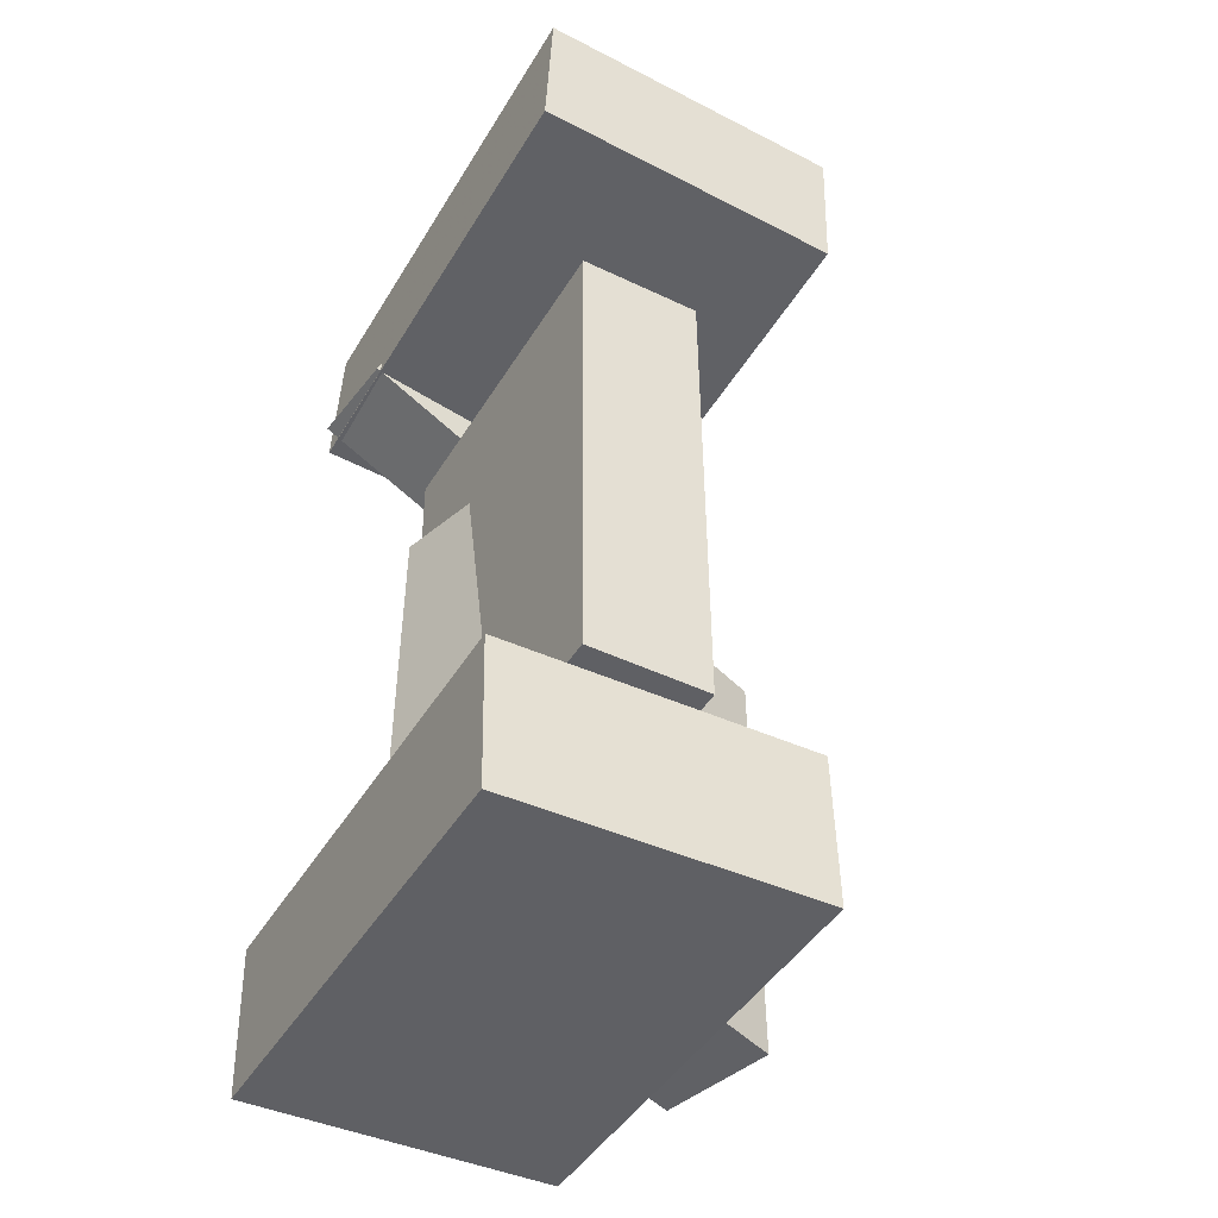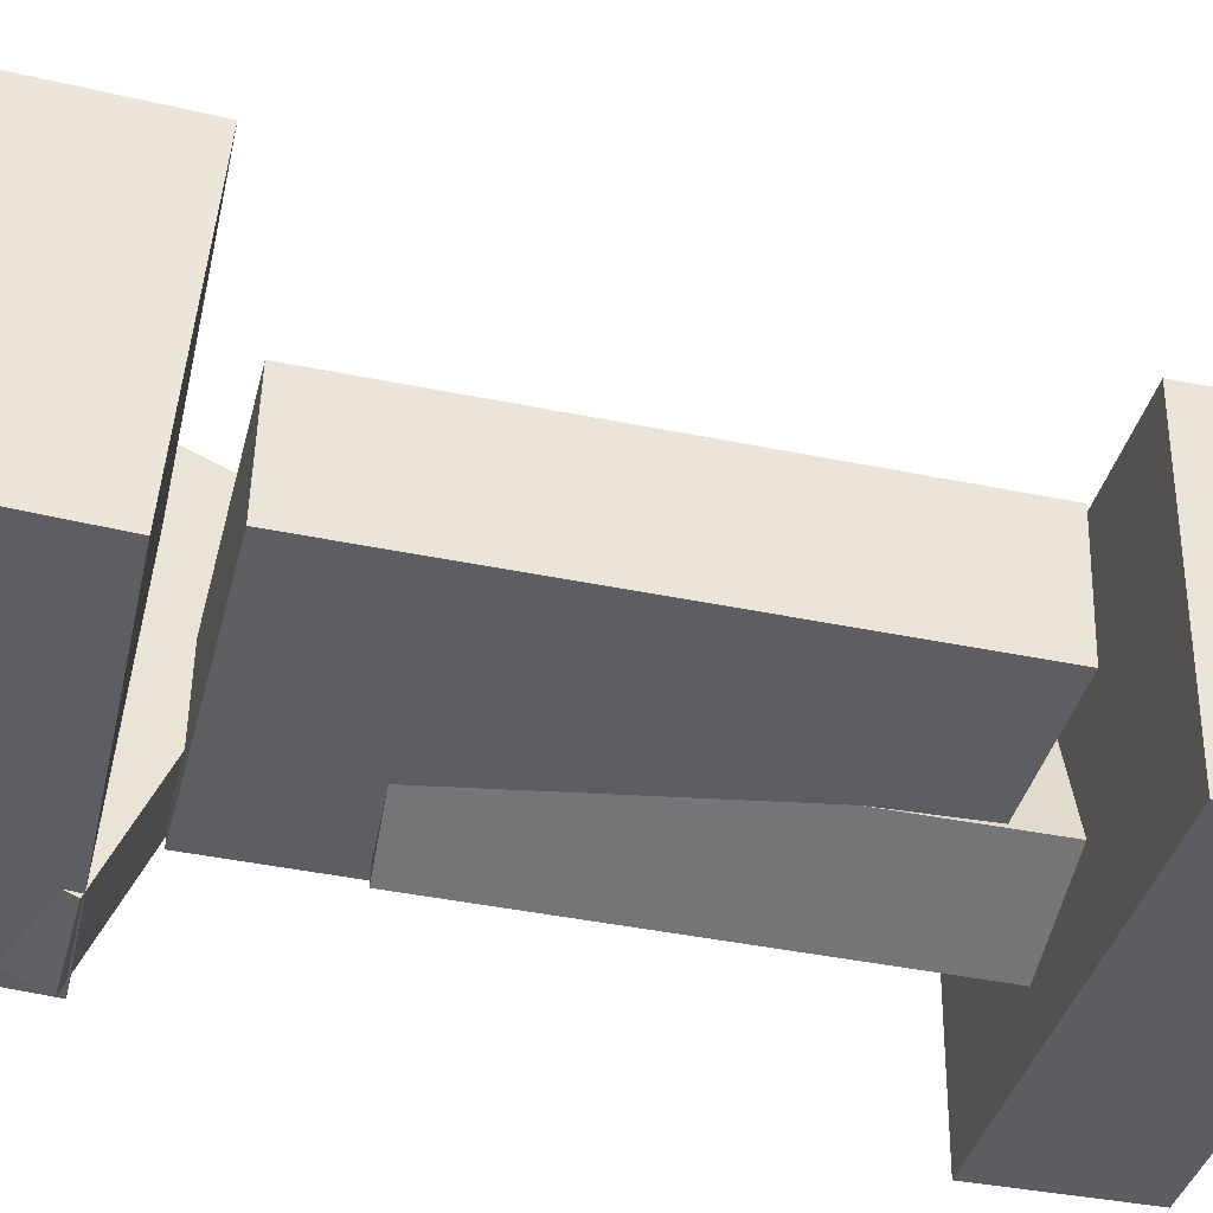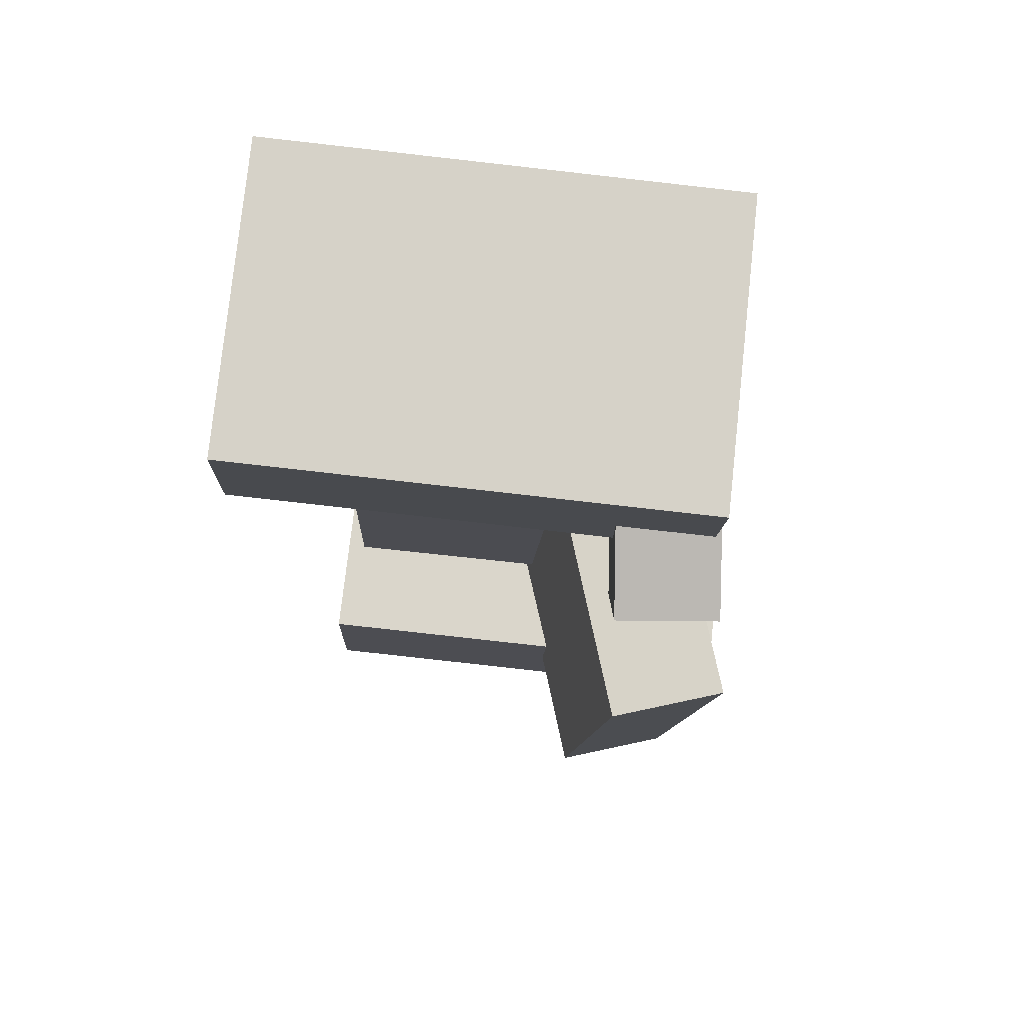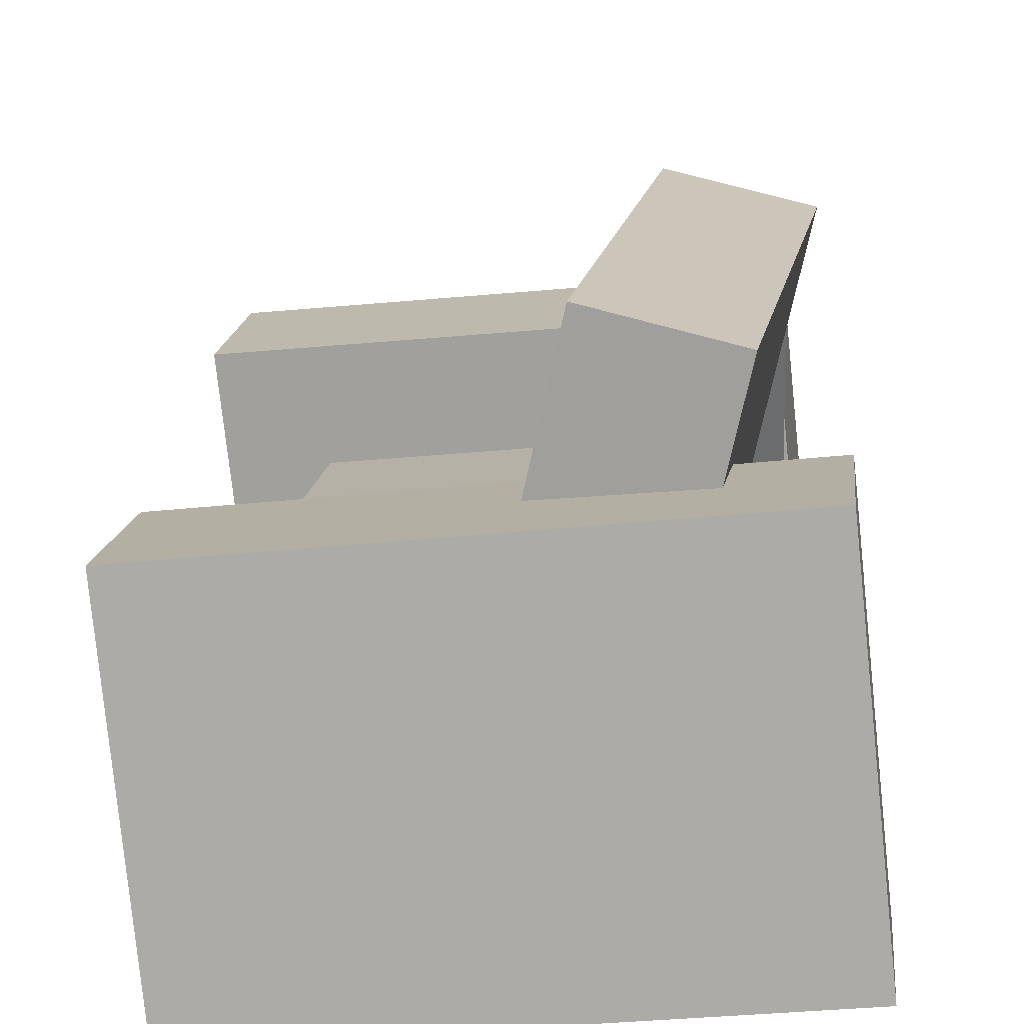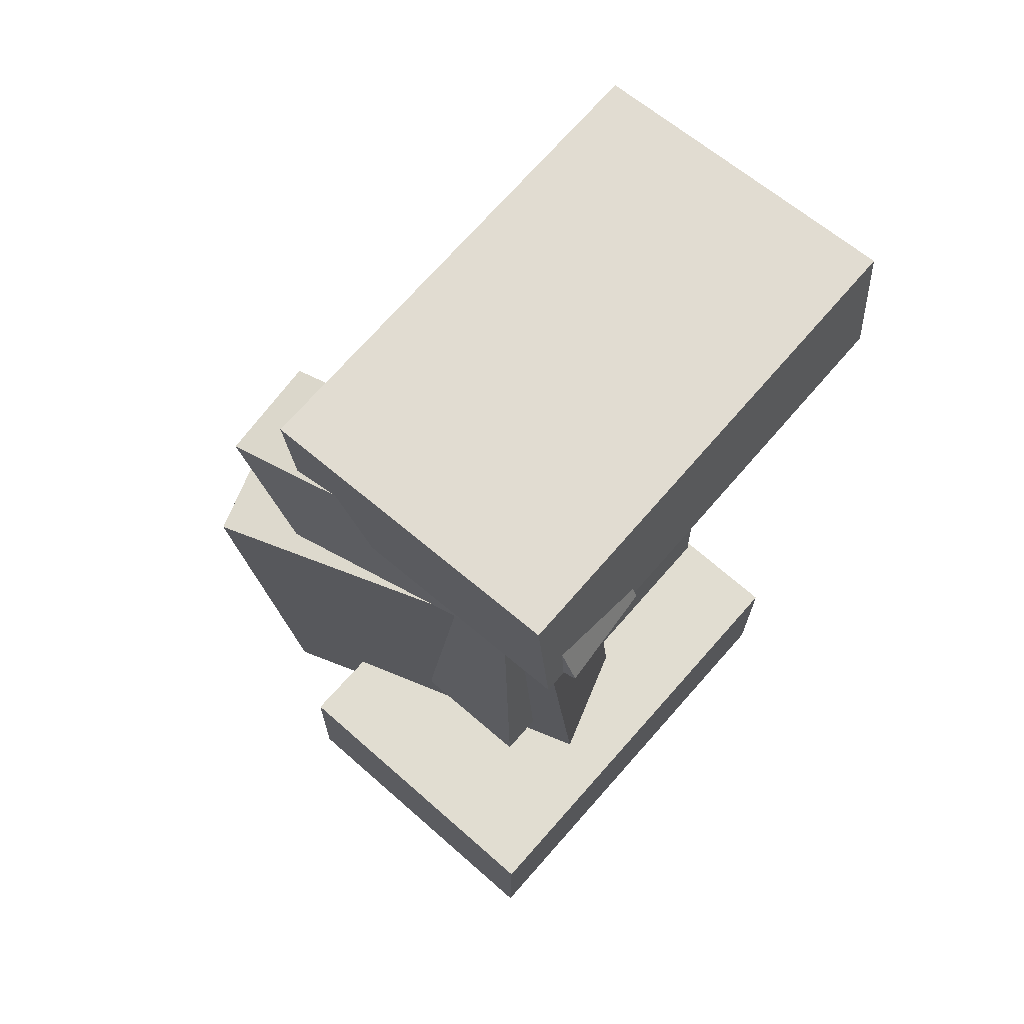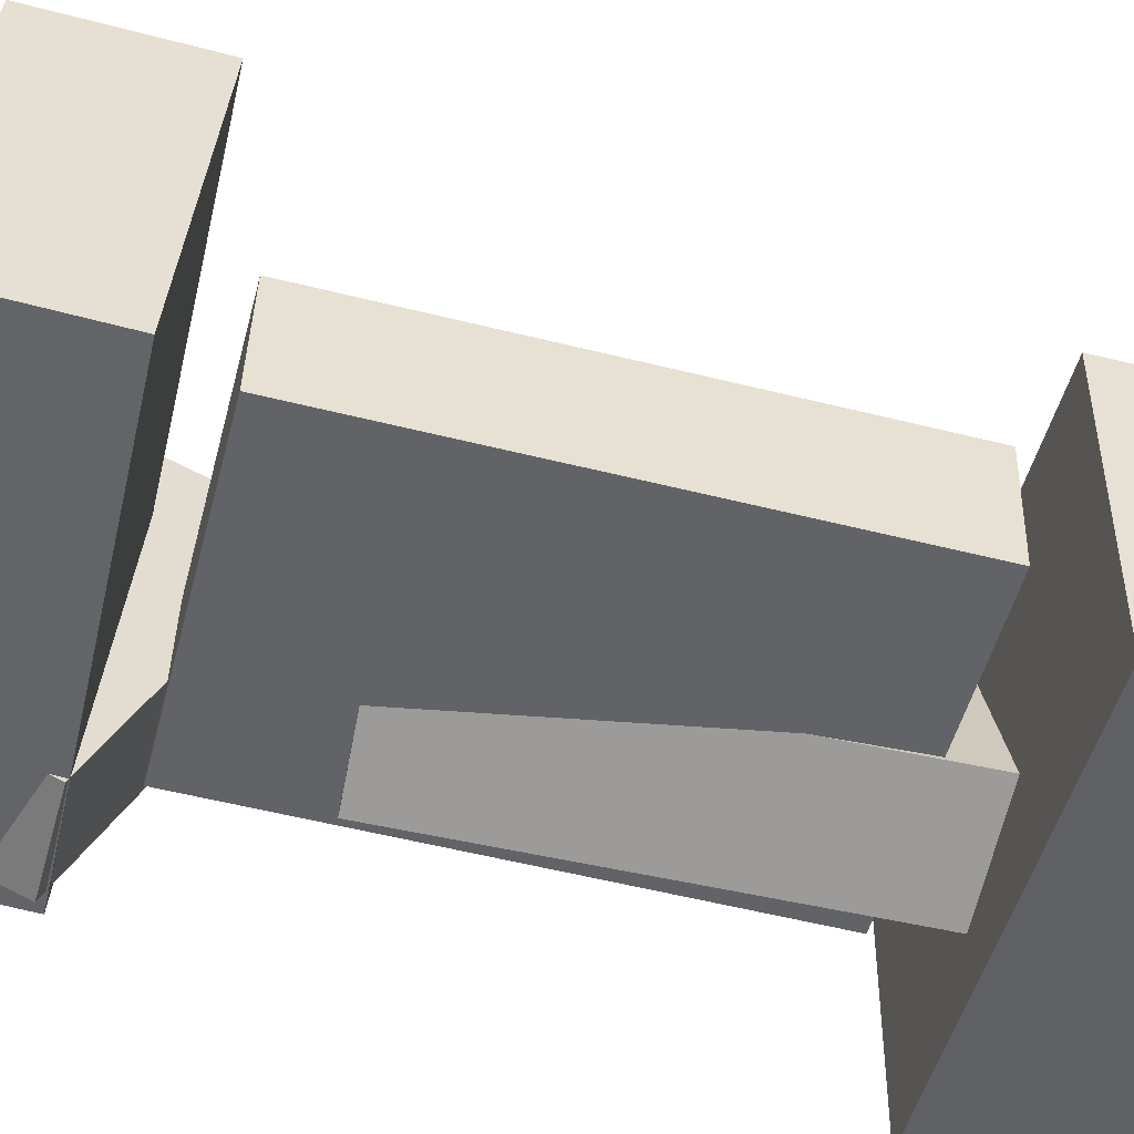
<metadata>
{"format":"obj","ext":"obj","renderer":"f3d","projection":"perspective","resolution":1024,"background":"white","views":[{"elev":-43.7,"azim":54.9,"up":"+Z"},{"elev":-43.2,"azim":75.7,"up":"+Y"},{"elev":74.9,"azim":-179.7,"up":"+Z"},{"elev":13.3,"azim":-174.7,"up":"+Y"},{"elev":67.8,"azim":-54.7,"up":"+Z"},{"elev":-56.4,"azim":74.6,"up":"+Y"}]}
</metadata>
<code>
v -0.1846 -0.09931 0.2494
v -0.1888 -0.09115 0.3756
v -0.1586 0.1559 0.2338
v -0.1627 0.1641 0.36
v 0.2049 -0.1382 0.2646
v 0.2008 -0.13 0.3908
v 0.231 0.1171 0.249
v 0.2269 0.1252 0.3752
f 1.0 7.0 5.0
f 1.0 3.0 7.0
f 1.0 4.0 3.0
f 1.0 2.0 4.0
f 3.0 8.0 7.0
f 3.0 4.0 8.0
f 5.0 7.0 8.0
f 5.0 8.0 6.0
f 1.0 5.0 6.0
f 1.0 6.0 2.0
f 2.0 6.0 8.0
f 2.0 8.0 4.0
v -0.1723 -0.07091 -0.3445
v -0.1695 -0.0714 -0.3082
v -0.1748 -0.01683 -0.3436
v -0.1719 -0.01731 -0.3073
v -0.1317 -0.06901 -0.3477
v -0.1288 -0.06949 -0.3113
v -0.1342 -0.01492 -0.3468
v -0.1313 -0.0154 -0.3104
f 9.0 15.0 13.0
f 9.0 11.0 15.0
f 9.0 12.0 11.0
f 9.0 10.0 12.0
f 11.0 16.0 15.0
f 11.0 12.0 16.0
f 13.0 15.0 16.0
f 13.0 16.0 14.0
f 9.0 13.0 14.0
f 9.0 14.0 10.0
f 10.0 14.0 16.0
f 10.0 16.0 12.0
v -0.1169 -0.05042 0.1063
v -0.02033 -0.02819 0.1128
v -0.1841 0.2475 0.08513
v -0.08748 0.2697 0.09162
v -0.08586 -0.07113 -0.2844
v 0.01073 -0.0489 -0.2779
v -0.153 0.2268 -0.3055
v -0.05643 0.249 -0.299
f 17.0 23.0 21.0
f 17.0 19.0 23.0
f 17.0 20.0 19.0
f 17.0 18.0 20.0
f 19.0 24.0 23.0
f 19.0 20.0 24.0
f 21.0 23.0 24.0
f 21.0 24.0 22.0
f 17.0 21.0 22.0
f 17.0 22.0 18.0
f 18.0 22.0 24.0
f 18.0 24.0 20.0
v -0.2297 -0.0949 -0.3725
v -0.2309 -0.09717 -0.2456
v -0.2028 0.1624 -0.3677
v -0.204 0.1601 -0.2407
v 0.1532 -0.135 -0.3697
v 0.1521 -0.1373 -0.2428
v 0.1802 0.1222 -0.3649
v 0.179 0.12 -0.238
f 25.0 31.0 29.0
f 25.0 27.0 31.0
f 25.0 28.0 27.0
f 25.0 26.0 28.0
f 27.0 32.0 31.0
f 27.0 28.0 32.0
f 29.0 31.0 32.0
f 29.0 32.0 30.0
f 25.0 29.0 30.0
f 25.0 30.0 26.0
f 26.0 30.0 32.0
f 26.0 32.0 28.0
v -0.08347 -0.1126 0.2553
v -0.167 -0.1121 0.2559
v -0.08253 0.1725 0.1389
v -0.166 0.1731 0.1395
v -0.08226 -0.06422 0.3739
v -0.1657 -0.06369 0.3745
v -0.08132 0.2209 0.2575
v -0.1648 0.2215 0.2581
f 33.0 39.0 37.0
f 33.0 35.0 39.0
f 33.0 36.0 35.0
f 33.0 34.0 36.0
f 35.0 40.0 39.0
f 35.0 36.0 40.0
f 37.0 39.0 40.0
f 37.0 40.0 38.0
f 33.0 37.0 38.0
f 33.0 38.0 34.0
f 34.0 38.0 40.0
f 34.0 40.0 36.0
v -0.1255 0.07457 -0.2044
v -0.1357 -0.02762 -0.2041
v -0.1321 0.07629 0.211
v -0.1422 -0.0259 0.2112
v 0.1515 0.04706 -0.1999
v 0.1413 -0.05513 -0.1996
v 0.1449 0.04878 0.2154
v 0.1347 -0.05341 0.2157
f 41.0 47.0 45.0
f 41.0 43.0 47.0
f 41.0 44.0 43.0
f 41.0 42.0 44.0
f 43.0 48.0 47.0
f 43.0 44.0 48.0
f 45.0 47.0 48.0
f 45.0 48.0 46.0
f 41.0 45.0 46.0
f 41.0 46.0 42.0
f 42.0 46.0 48.0
f 42.0 48.0 44.0

</code>
